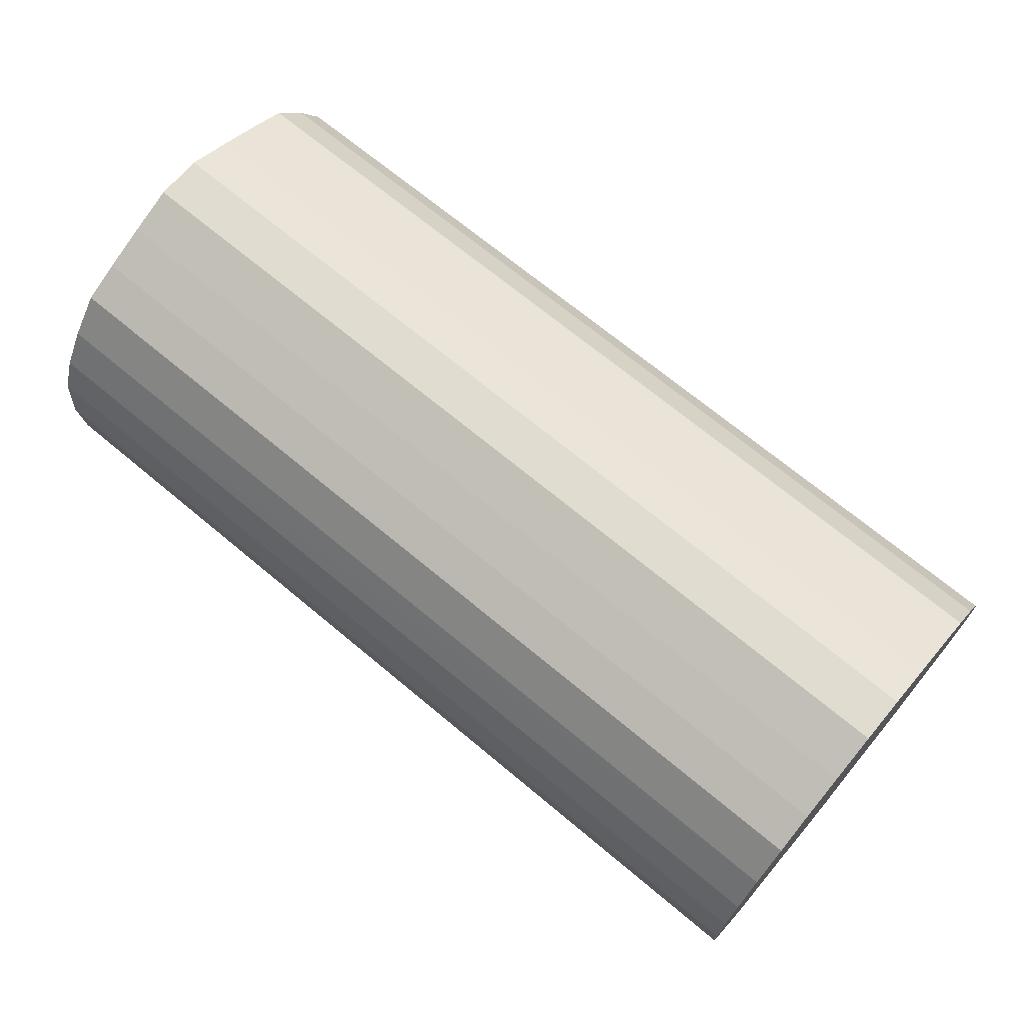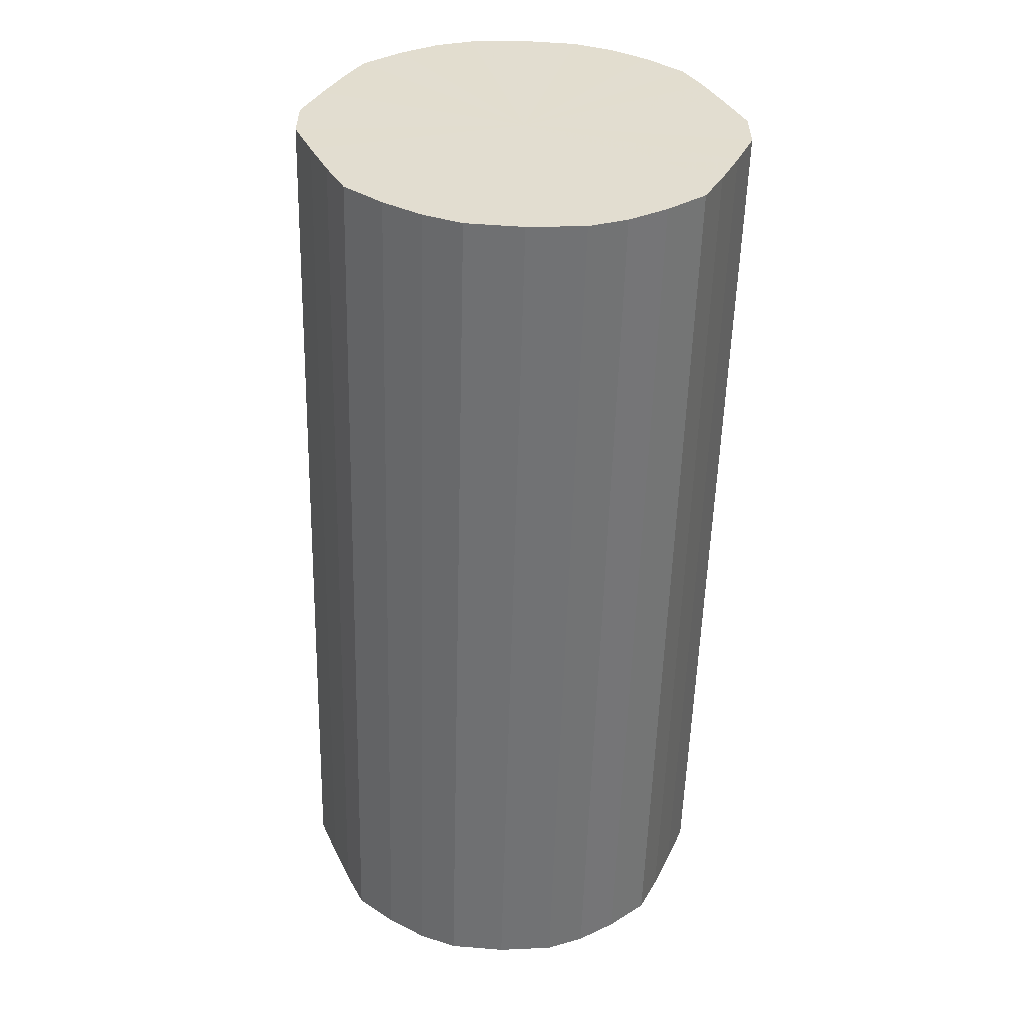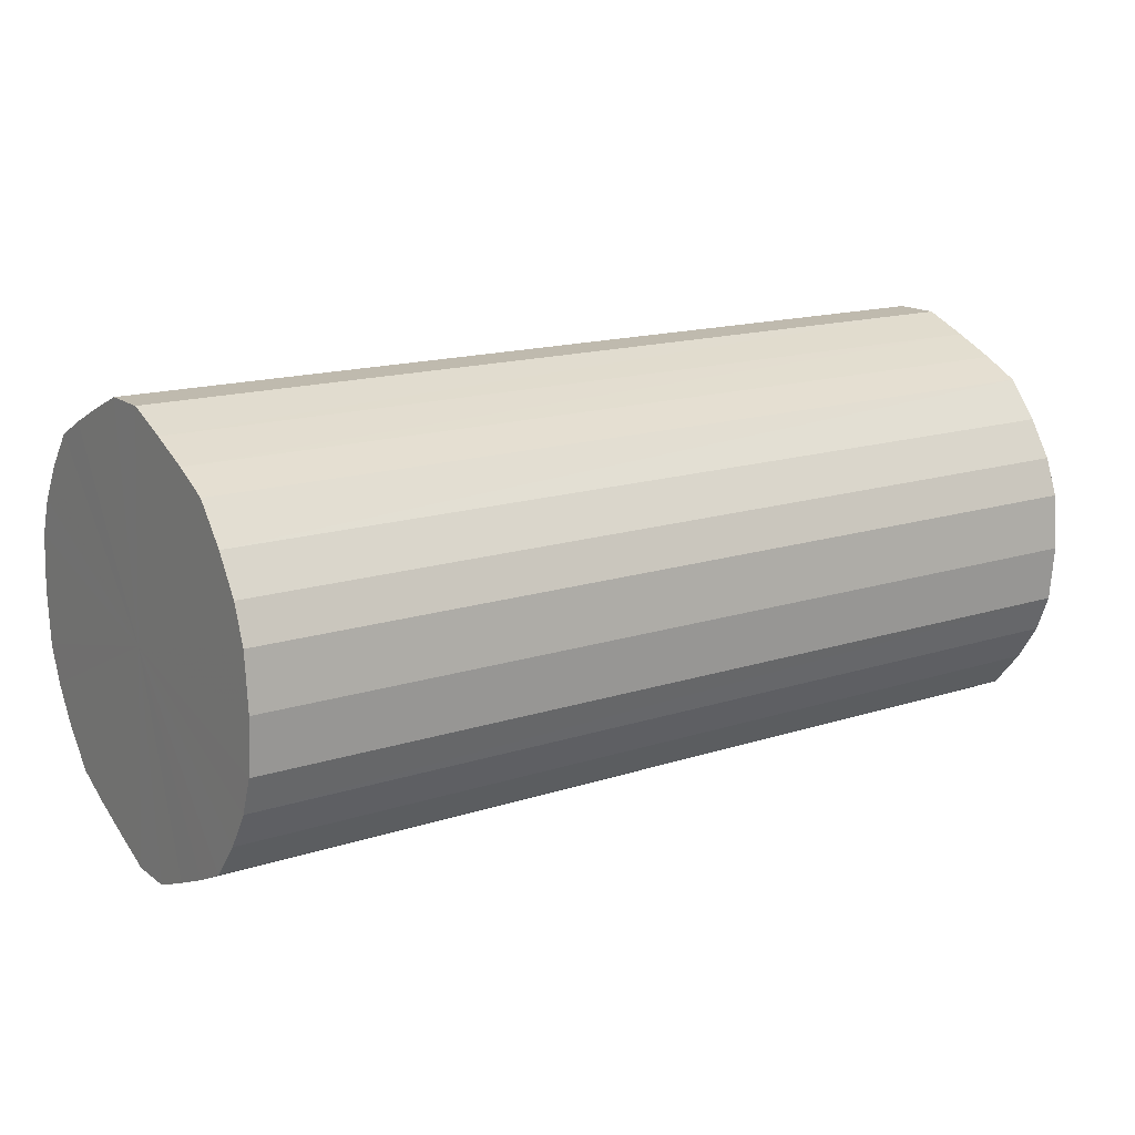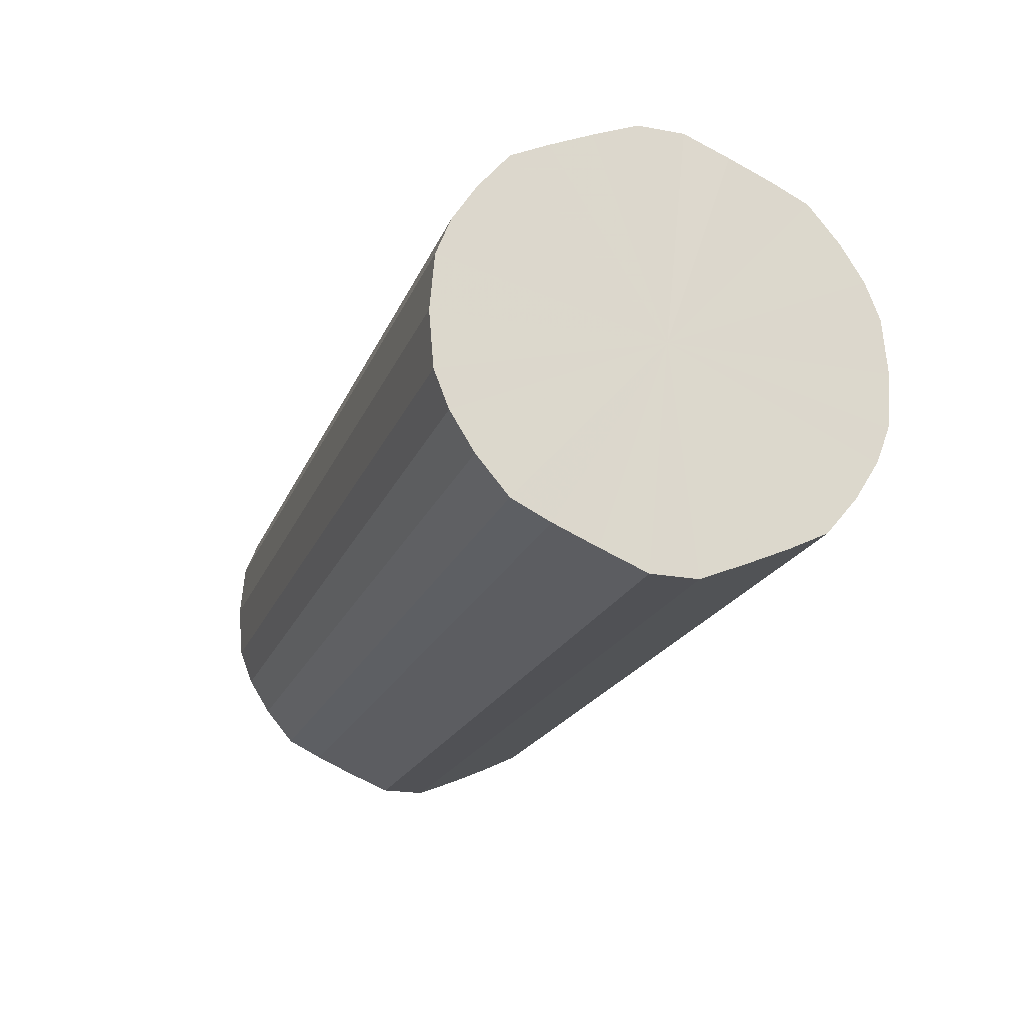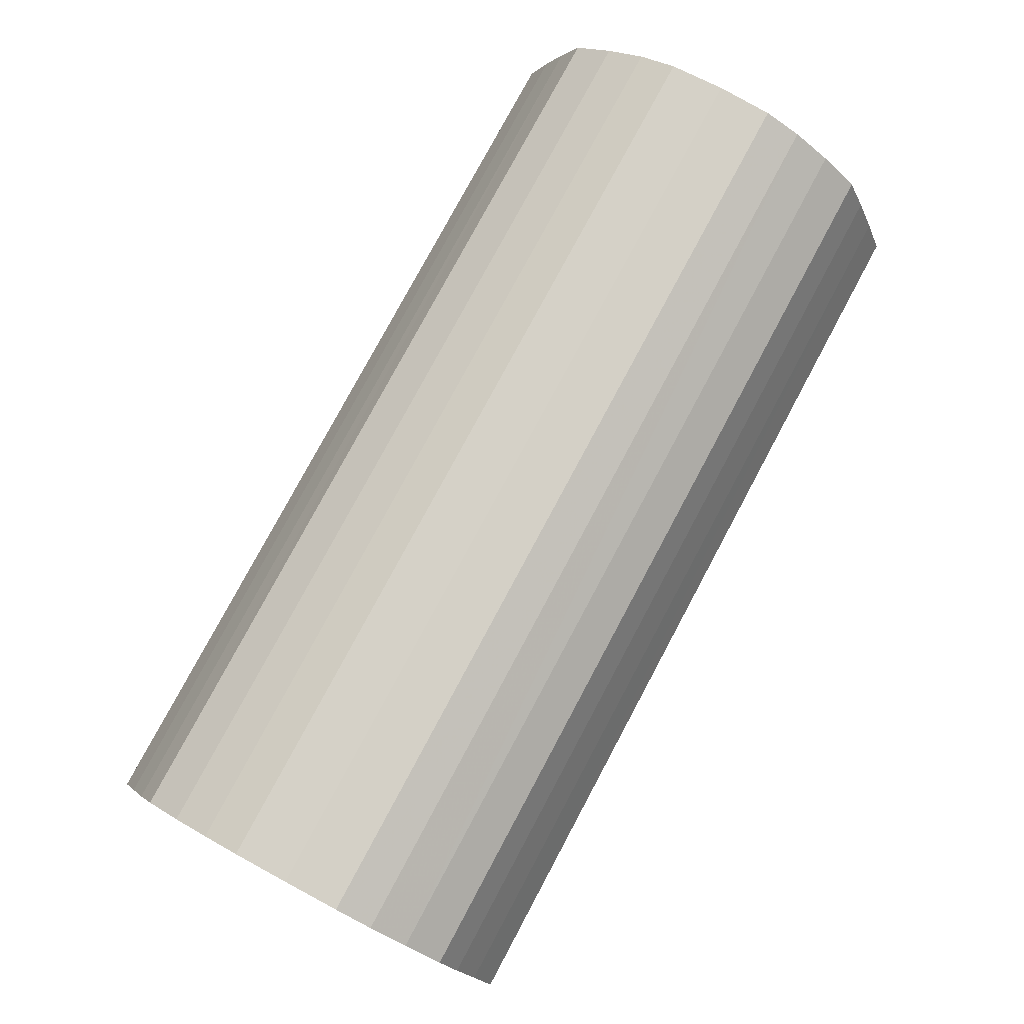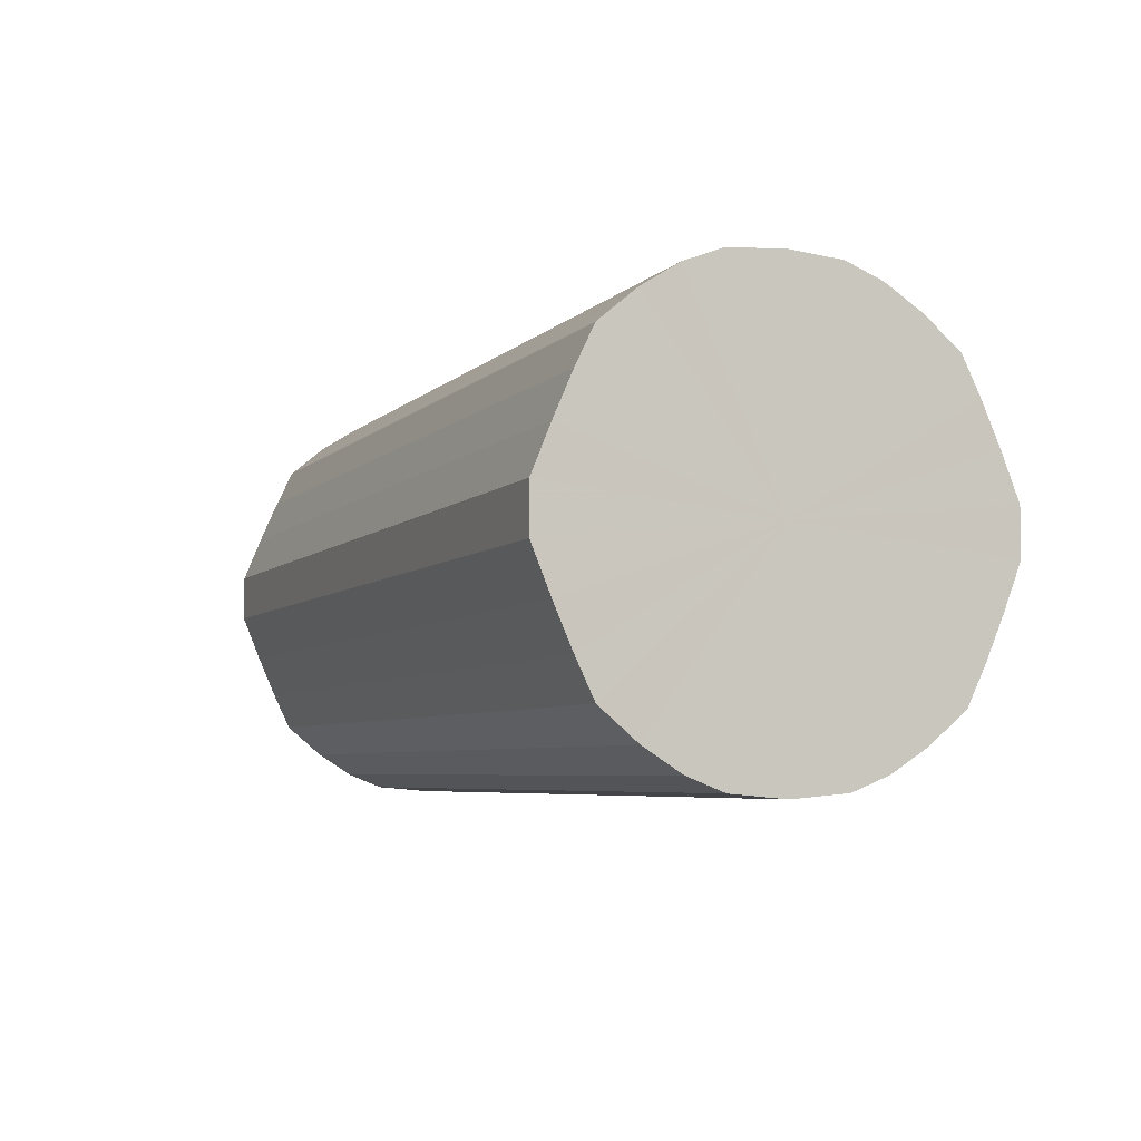
<metadata>
{"format":"obj","ext":"obj","renderer":"f3d","projection":"perspective","resolution":1024,"background":"white","views":[{"elev":69.3,"azim":-140.1,"up":"+Y"},{"elev":-55.3,"azim":-91.5,"up":"+Z"},{"elev":15.7,"azim":145.9,"up":"+Y"},{"elev":-20.3,"azim":72.3,"up":"+Y"},{"elev":78.8,"azim":-61.8,"up":"+Z"},{"elev":-5.4,"azim":67.9,"up":"+Z"}]}
</metadata>
<code>
o 19042
v 2167 1871 15.4
v 2167 1871 15.4
v 2166 1871 15.4
v 2167 1871 15.41
v 2166 1871 15.4
v 2167 1871 15.4
v 2166 1871 15.4
v 2167 1871 15.43
v 2166 1871 15.41
v 2167 1871 15.41
v 2166 1871 15.41
v 2167 1871 15.44
v 2166 1871 15.43
v 2167 1871 15.43
v 2166 1871 15.43
v 2167 1871 15.46
v 2166 1871 15.44
v 2167 1871 15.44
v 2166 1871 15.44
v 2167 1871 15.49
v 2166 1871 15.46
v 2167 1871 15.46
v 2166 1871 15.46
v 2167 1871 15.51
v 2166 1871 15.49
v 2167 1871 15.49
v 2166 1871 15.49
v 2167 1871 15.54
v 2166 1871 15.51
v 2167 1871 15.51
v 2166 1871 15.51
v 2167 1871 15.56
v 2166 1871 15.54
v 2167 1871 15.54
v 2166 1871 15.54
v 2167 1871 15.58
v 2166 1871 15.56
v 2167 1871 15.56
v 2166 1871 15.56
v 2167 1871 15.6
v 2166 1871 15.58
v 2167 1871 15.58
v 2166 1871 15.58
v 2167 1871 15.62
v 2166 1871 15.6
v 2167 1871 15.6
v 2166 1871 15.6
v 2167 1871 15.63
v 2166 1871 15.62
v 2167 1871 15.62
v 2166 1871 15.62
v 2167 1871 15.64
v 2166 1871 15.63
v 2167 1871 15.63
v 2166 1871 15.63
v 2167 1871 15.64
v 2166 1871 15.64
v 2167 1871 15.64
v 2166 1871 15.64
v 2166 1871 15.64
v 2166 1871 15.4
v 2167 1871 15.4
v 2166 1871 15.4
v 2167 1871 15.41
v 2166 1871 15.41
v 2166 1871 15.4
v 2167 1871 15.4
v 2166 1871 15.41
v 2167 1871 15.4
v 2167 1871 15.43
v 2166 1871 15.43
v 2166 1871 15.43
v 2167 1871 15.41
v 2166 1871 15.44
v 2167 1871 15.43
v 2167 1871 15.44
v 2166 1871 15.44
v 2166 1871 15.46
v 2167 1871 15.44
v 2166 1871 15.49
v 2167 1871 15.46
v 2167 1871 15.46
v 2166 1871 15.46
v 2166 1871 15.51
v 2167 1871 15.49
v 2166 1871 15.54
v 2167 1871 15.51
v 2167 1871 15.49
v 2166 1871 15.49
v 2166 1871 15.56
v 2167 1871 15.54
v 2166 1871 15.58
v 2167 1871 15.56
v 2167 1871 15.51
v 2166 1871 15.51
v 2166 1871 15.6
v 2167 1871 15.58
v 2166 1871 15.62
v 2167 1871 15.6
v 2167 1871 15.54
v 2166 1871 15.54
v 2166 1871 15.63
v 2167 1871 15.62
v 2166 1871 15.64
v 2167 1871 15.63
v 2167 1871 15.56
v 2166 1871 15.56
v 2166 1871 15.64
v 2167 1871 15.64
v 2166 1871 15.64
v 2167 1871 15.64
v 2167 1871 15.58
v 2166 1871 15.58
v 2166 1871 15.63
v 2167 1871 15.64
v 2166 1871 15.62
v 2167 1871 15.63
v 2167 1871 15.6
v 2166 1871 15.6
v 2167 1871 15.62
v 2167 1871 15.52
v 2167 1871 15.4
v 2167 1871 15.4
v 2167 1871 15.41
v 2167 1871 15.4
v 2167 1871 15.43
v 2167 1871 15.41
v 2167 1871 15.44
v 2167 1871 15.43
v 2167 1871 15.46
v 2167 1871 15.44
v 2167 1871 15.49
v 2167 1871 15.46
v 2167 1871 15.51
v 2167 1871 15.49
v 2167 1871 15.54
v 2167 1871 15.51
v 2167 1871 15.56
v 2167 1871 15.54
v 2167 1871 15.58
v 2167 1871 15.56
v 2167 1871 15.6
v 2167 1871 15.58
v 2167 1871 15.62
v 2167 1871 15.6
v 2167 1871 15.63
v 2167 1871 15.62
v 2167 1871 15.64
v 2167 1871 15.63
v 2167 1871 15.64
v 2167 1871 15.64
v 2166 1871 15.52
v 2166 1871 15.4
v 2166 1871 15.4
v 2166 1871 15.4
v 2166 1871 15.41
v 2166 1871 15.41
v 2166 1871 15.43
v 2166 1871 15.43
v 2166 1871 15.44
v 2166 1871 15.44
v 2166 1871 15.46
v 2166 1871 15.46
v 2166 1871 15.49
v 2166 1871 15.49
v 2166 1871 15.51
v 2166 1871 15.51
v 2166 1871 15.54
v 2166 1871 15.54
v 2166 1871 15.56
v 2166 1871 15.56
v 2166 1871 15.58
v 2166 1871 15.58
v 2166 1871 15.6
v 2166 1871 15.6
v 2166 1871 15.62
v 2166 1871 15.62
v 2166 1871 15.63
v 2166 1871 15.63
v 2166 1871 15.64
v 2166 1871 15.64
v 2166 1871 15.64
f 1 2 3
f 2 4 5
f 6 1 7
f 4 8 9
f 10 6 11
f 8 12 13
f 14 10 15
f 12 16 17
f 18 14 19
f 16 20 21
f 22 18 23
f 20 24 25
f 26 22 27
f 24 28 29
f 30 26 31
f 28 32 33
f 34 30 35
f 32 36 37
f 38 34 39
f 36 40 41
f 42 38 43
f 40 44 45
f 46 42 47
f 44 48 49
f 50 46 51
f 48 52 53
f 54 50 55
f 52 56 57
f 58 54 59
f 56 58 60
f 61 62 63
f 63 64 65
f 66 67 61
f 68 69 66
f 65 70 71
f 72 73 68
f 74 75 72
f 71 76 77
f 78 79 74
f 80 81 78
f 77 82 83
f 84 85 80
f 86 87 84
f 83 88 89
f 90 91 86
f 92 93 90
f 89 94 95
f 96 97 92
f 98 99 96
f 95 100 101
f 102 103 98
f 104 105 102
f 101 106 107
f 108 109 104
f 110 111 108
f 107 112 113
f 114 115 110
f 116 117 114
f 113 118 119
f 119 120 116
f 121 122 123
f 121 124 122
f 121 123 125
f 121 126 124
f 121 125 127
f 121 128 126
f 121 127 129
f 121 130 128
f 121 129 131
f 121 132 130
f 121 131 133
f 121 134 132
f 121 133 135
f 121 136 134
f 121 135 137
f 121 138 136
f 121 137 139
f 121 140 138
f 121 139 141
f 121 142 140
f 121 141 143
f 121 144 142
f 121 143 145
f 121 146 144
f 121 145 147
f 121 148 146
f 121 147 149
f 121 150 148
f 121 149 151
f 121 151 150
f 152 153 154
f 152 155 153
f 152 154 156
f 152 157 155
f 152 156 158
f 152 159 157
f 152 158 160
f 152 161 159
f 152 160 162
f 152 163 161
f 152 162 164
f 152 165 163
f 152 164 166
f 152 167 165
f 152 166 168
f 152 169 167
f 152 168 170
f 152 171 169
f 152 170 172
f 152 173 171
f 152 172 174
f 152 175 173
f 152 174 176
f 152 177 175
f 152 176 178
f 152 179 177
f 152 178 180
f 152 181 179
f 152 180 182
f 152 182 181

</code>
